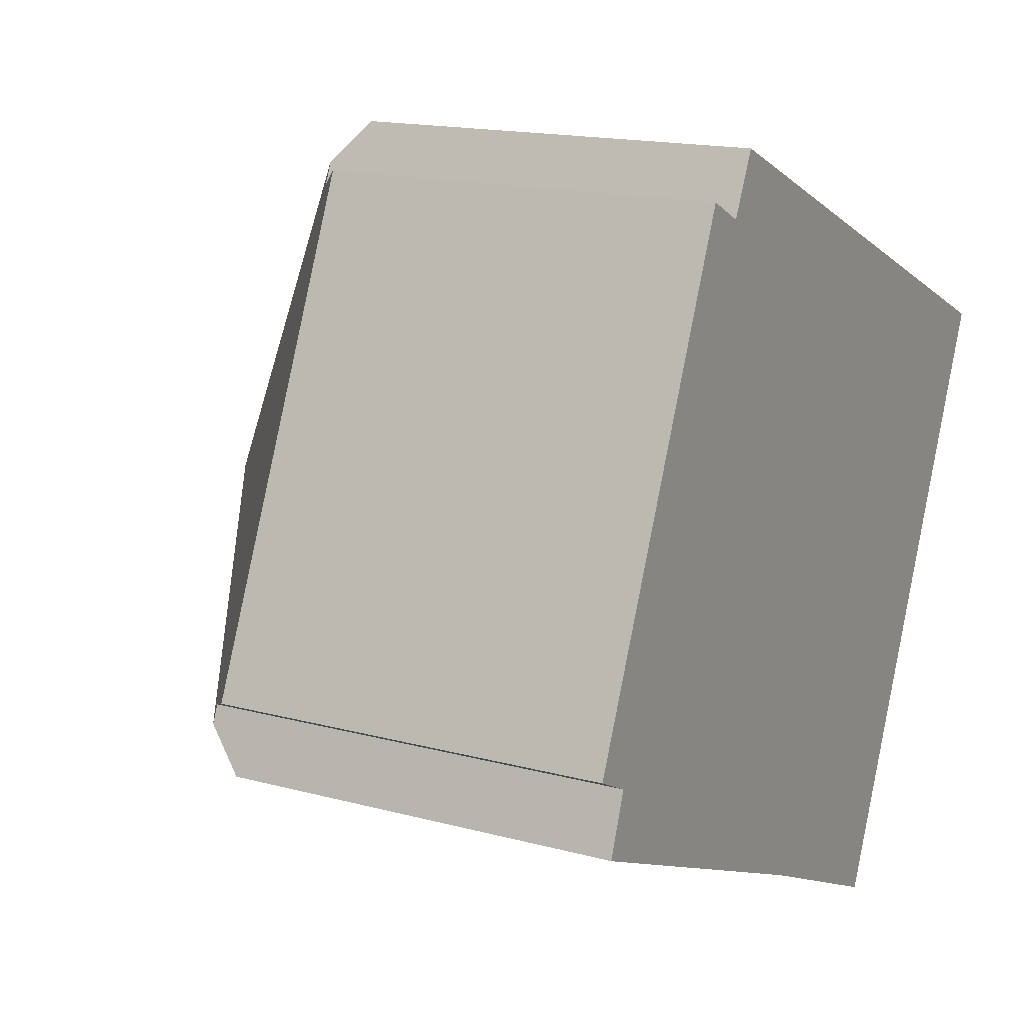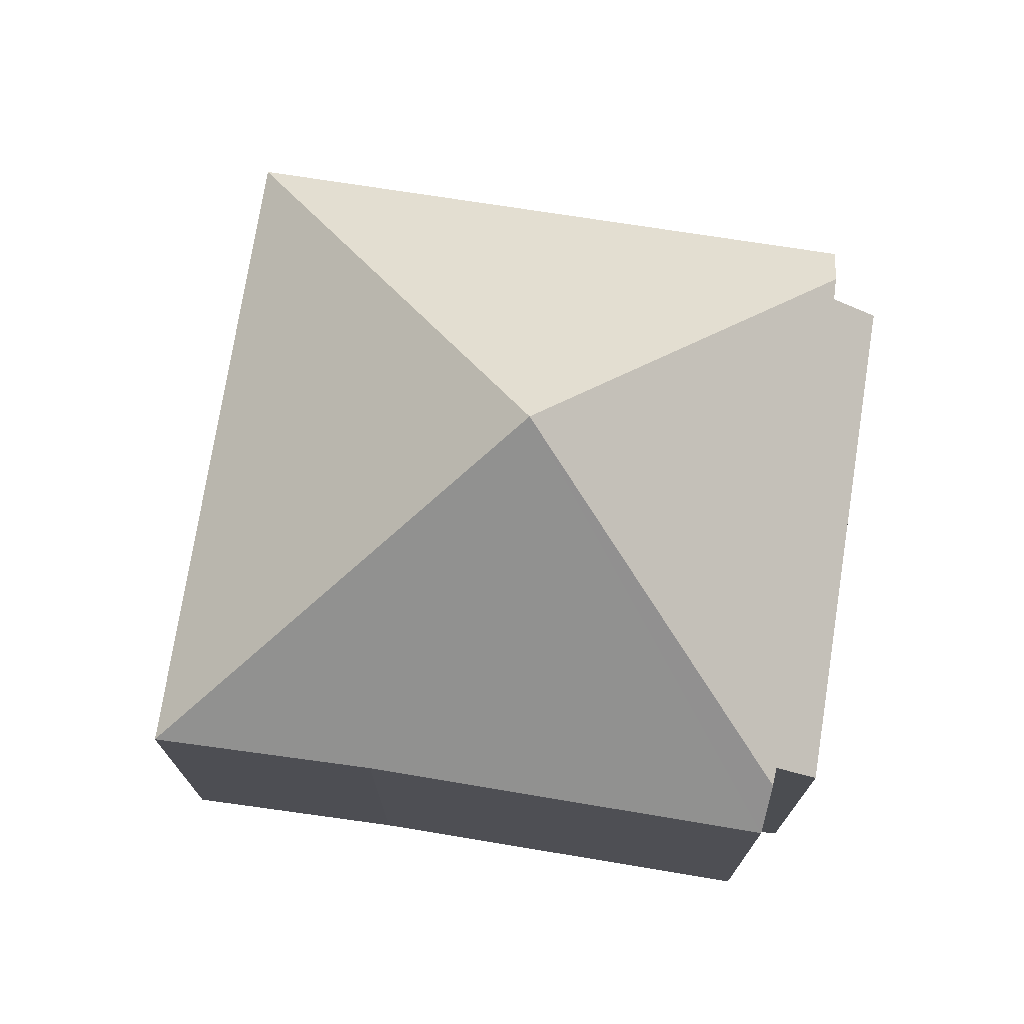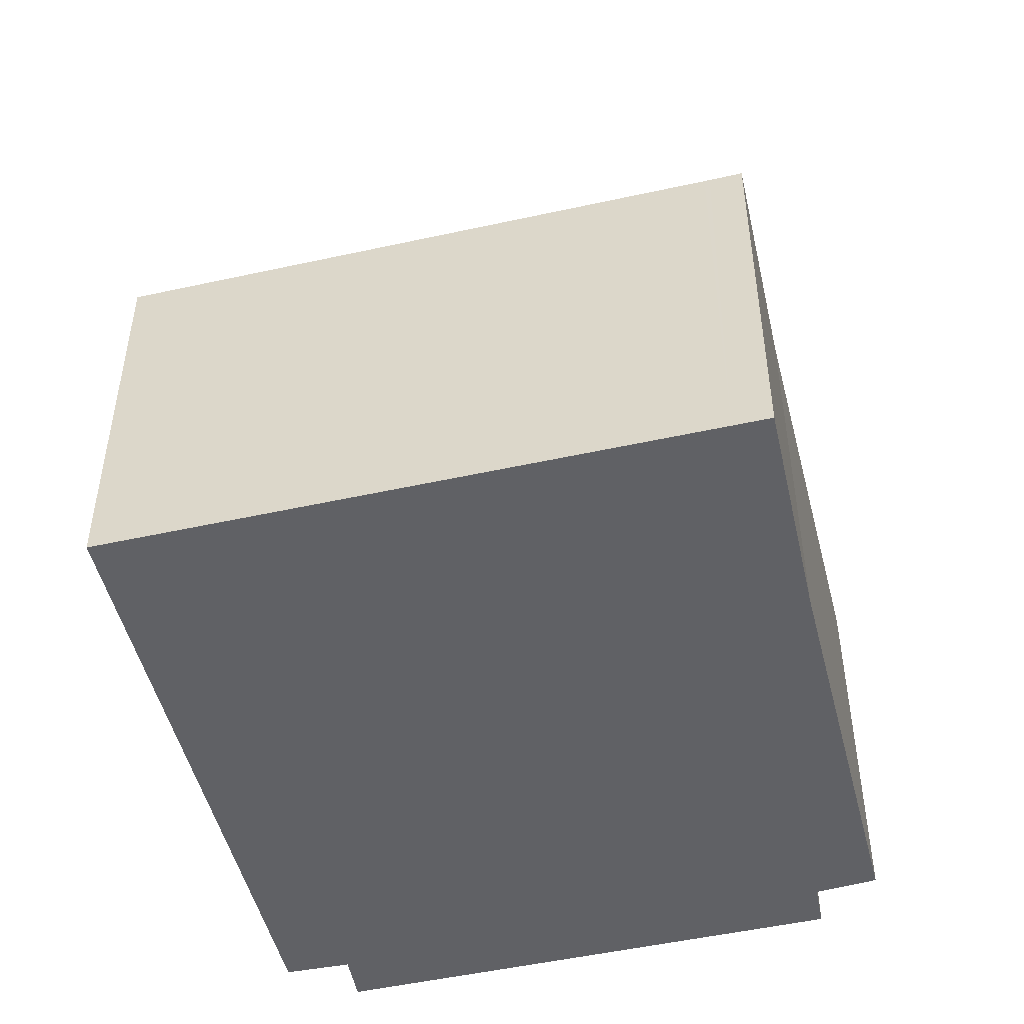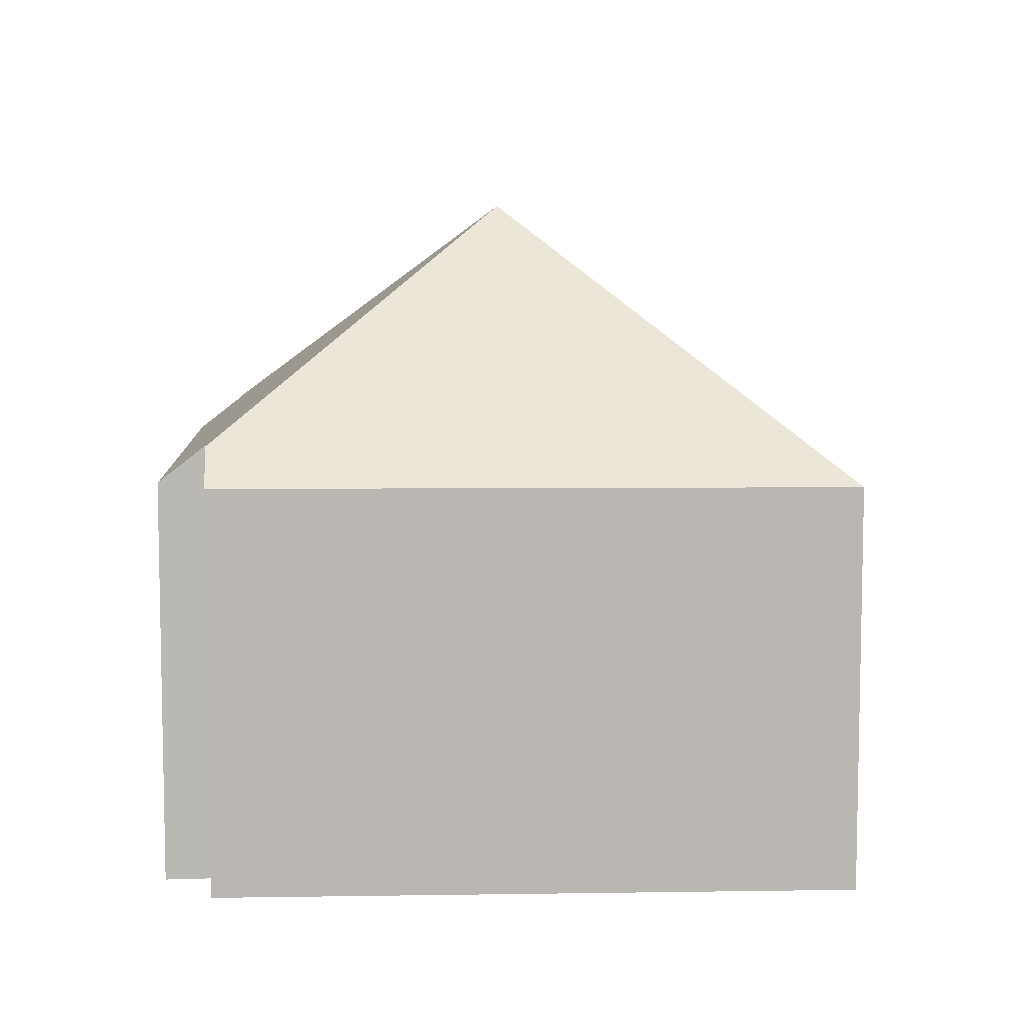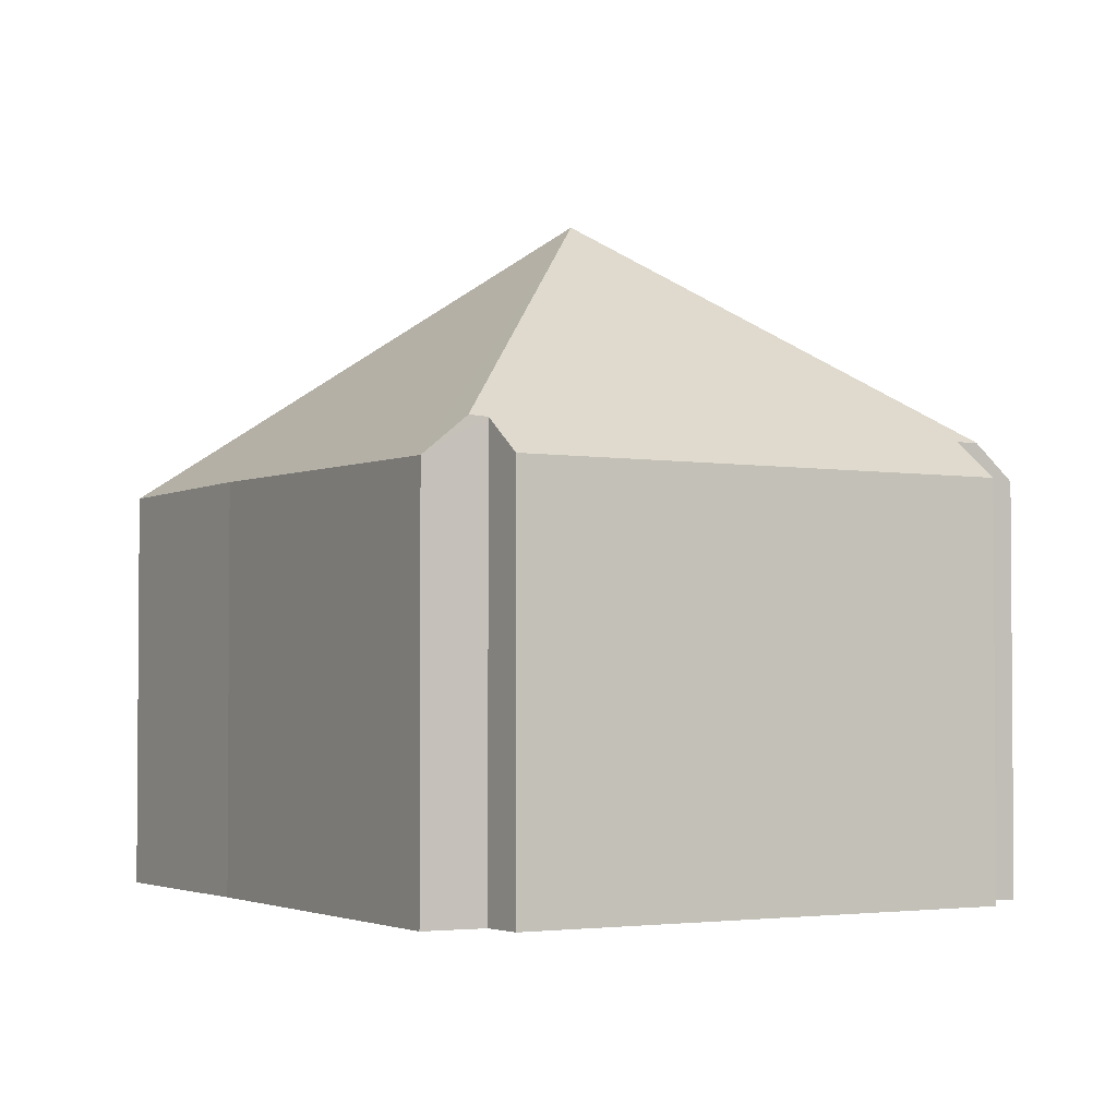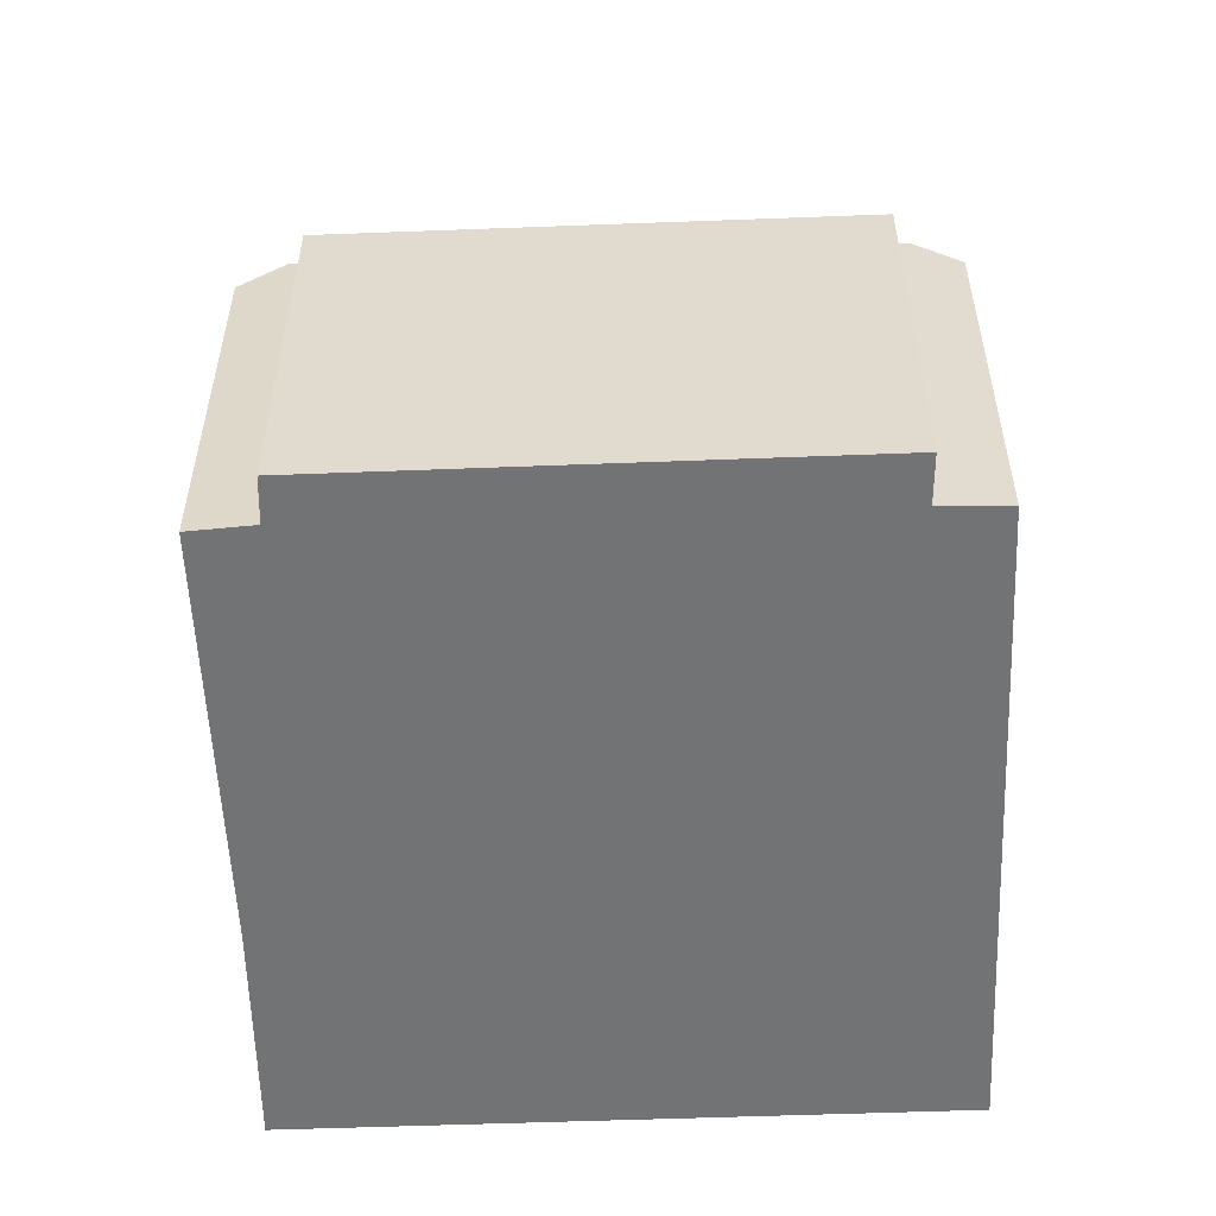
<metadata>
{"format":"obj","ext":"obj","renderer":"f3d","projection":"perspective","resolution":1024,"background":"white","views":[{"elev":15.8,"azim":-60.4,"up":"+Z"},{"elev":74.3,"azim":-147.7,"up":"+Y"},{"elev":-49.7,"azim":127.1,"up":"+Y"},{"elev":8.0,"azim":20.9,"up":"+Y"},{"elev":-2.7,"azim":-97.2,"up":"+Y"},{"elev":-55.8,"azim":-64.4,"up":"+Y"}]}
</metadata>
<code>
v  7.877 12.62 1.915
v  11.64 7.596 -5.717
v  11.39 7.604 -6.291
v  11.68 7.595 -5.623
v  16.25 7.599 4.942
v  7.491 7.66 -4.515
v  0.349 7.586 -1.499
v  0.632 8.274 -0.707
v  0.753 8.256 -0.369
v  0 7.607 4.658e-16
v  3.86 7.592 8.971
v  4.678 8.297 8.569
v  4.866 8.31 8.962
v  5.223 7.633 9.707
v  4.678 -5.247e-16 8.569
v  3.86 -5.493e-16 8.971
v  5.223 -5.944e-16 9.707
v  16.25 -3.026e-16 4.942
v  4.866 -5.488e-16 8.962
v  0 0 0
v  11.68 3.443e-16 -5.623
v  11.39 3.852e-16 -6.291
v  11.64 3.501e-16 -5.717
v  7.491 2.765e-16 -4.515
v  0.349 9.179e-17 -1.499
v  0.753 2.259e-17 -0.369
v  0.632 4.329e-17 -0.707
g defaultobject
f 1 2 3
f 2 1 4
f 4 1 5
f 6 1 3
f 1 6 7
f 1 7 8
f 9 1 8
f 1 9 10
f 1 10 11
f 1 11 12
f 13 1 12
f 14 1 13
f 1 14 5
f 11 15 12
f 15 11 16
f 17 5 14
f 5 17 18
f 15 13 12
f 13 15 14
f 14 15 17
f 17 15 19
f 20 11 10
f 11 20 16
f 18 4 5
f 4 18 21
f 4 21 2
f 2 21 3
f 3 21 22
f 22 21 23
f 3 24 6
f 24 3 22
f 24 7 6
f 7 24 25
f 26 10 9
f 10 26 20
f 7 9 8
f 9 7 26
f 26 7 25
f 26 25 27
f 24 27 25
f 27 24 26
f 26 16 20
f 16 26 24
f 16 24 22
f 16 22 23
f 16 23 21
f 16 21 15
f 15 21 18
f 15 18 19
f 19 18 17

</code>
